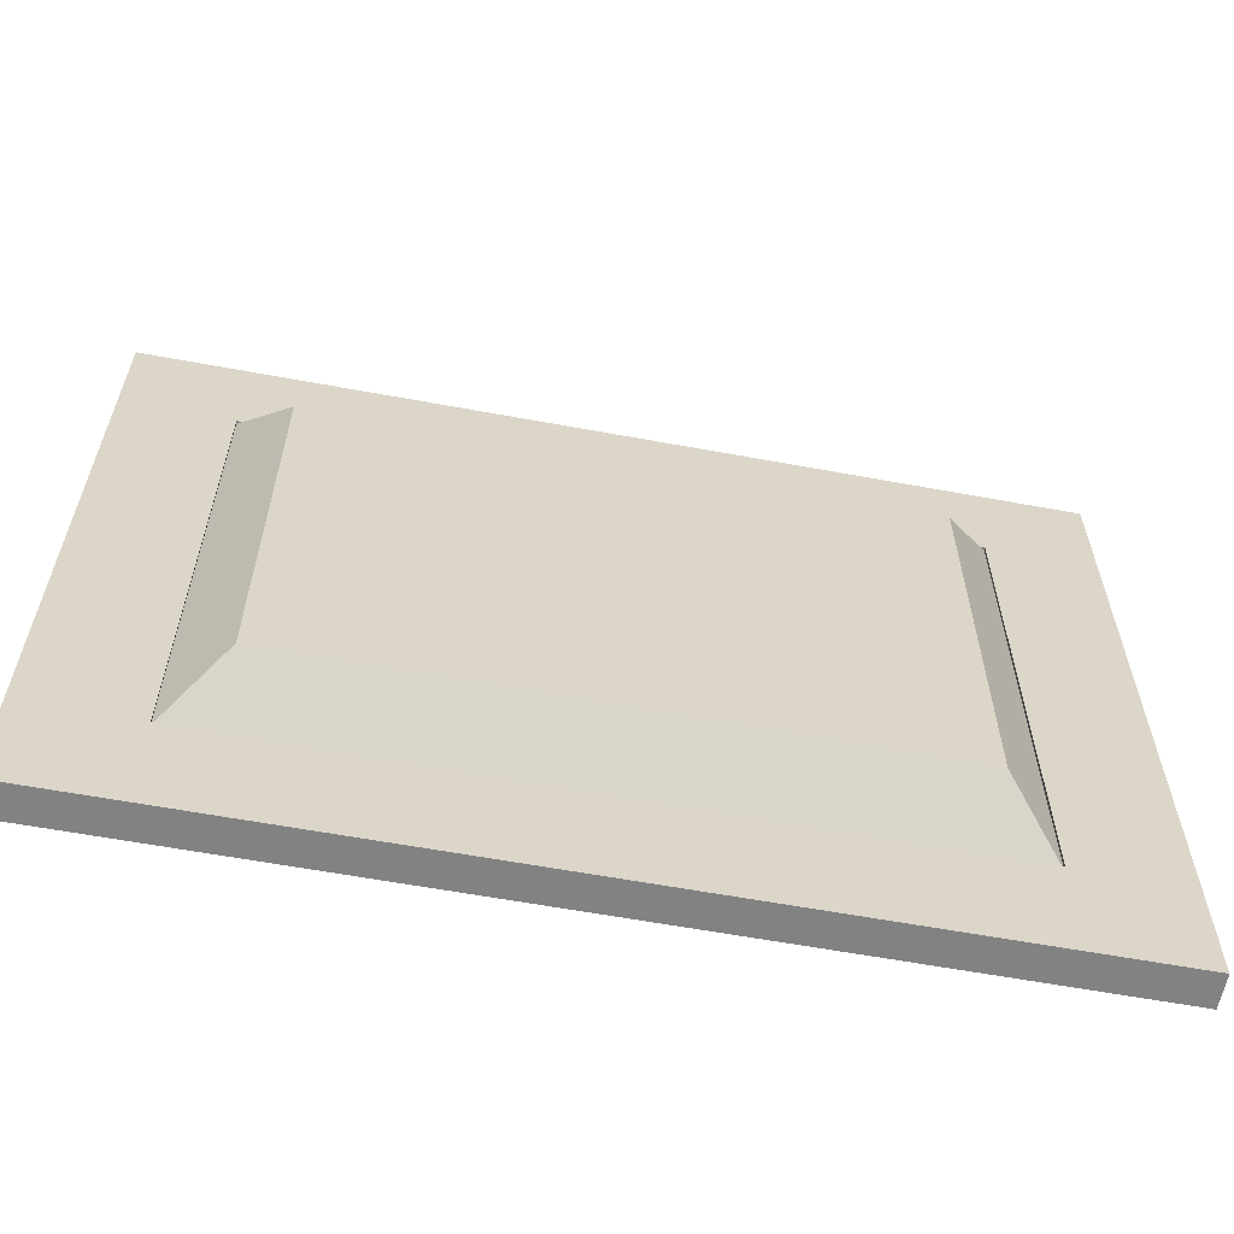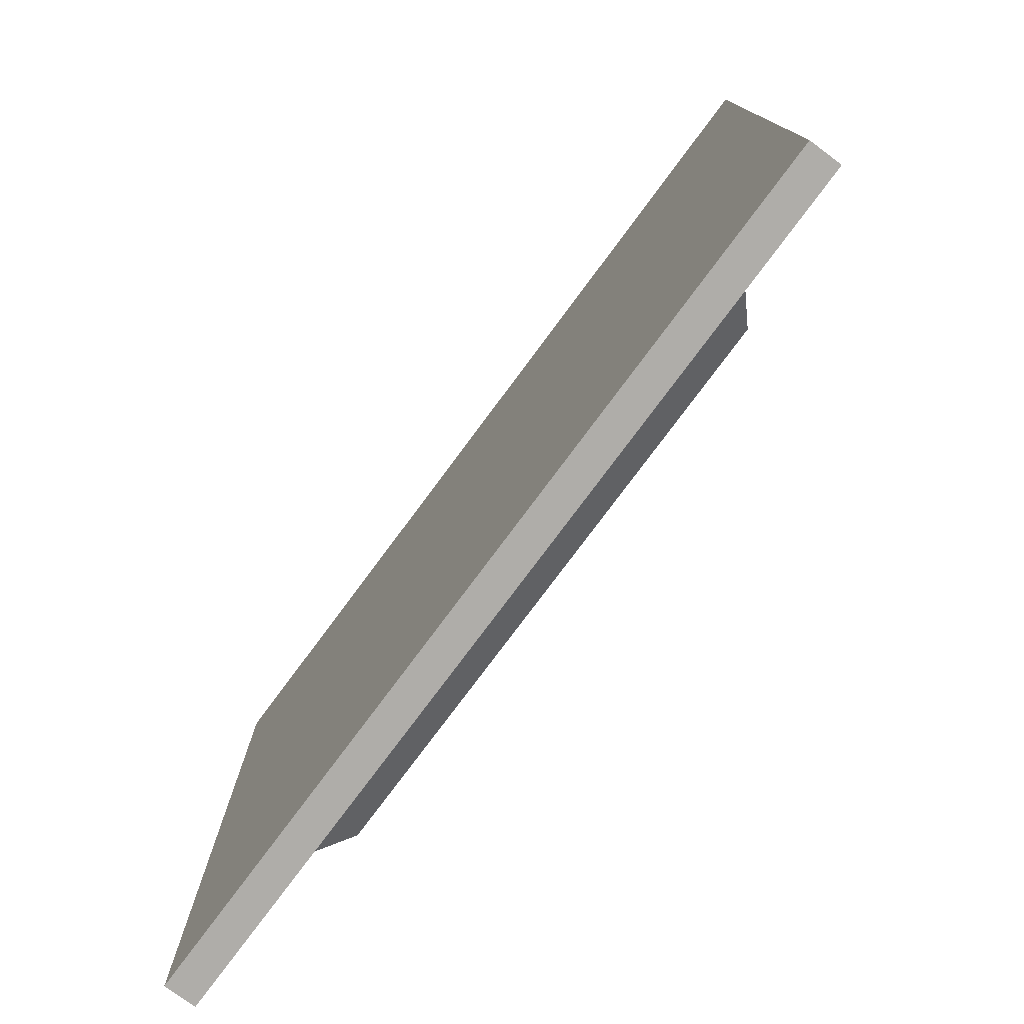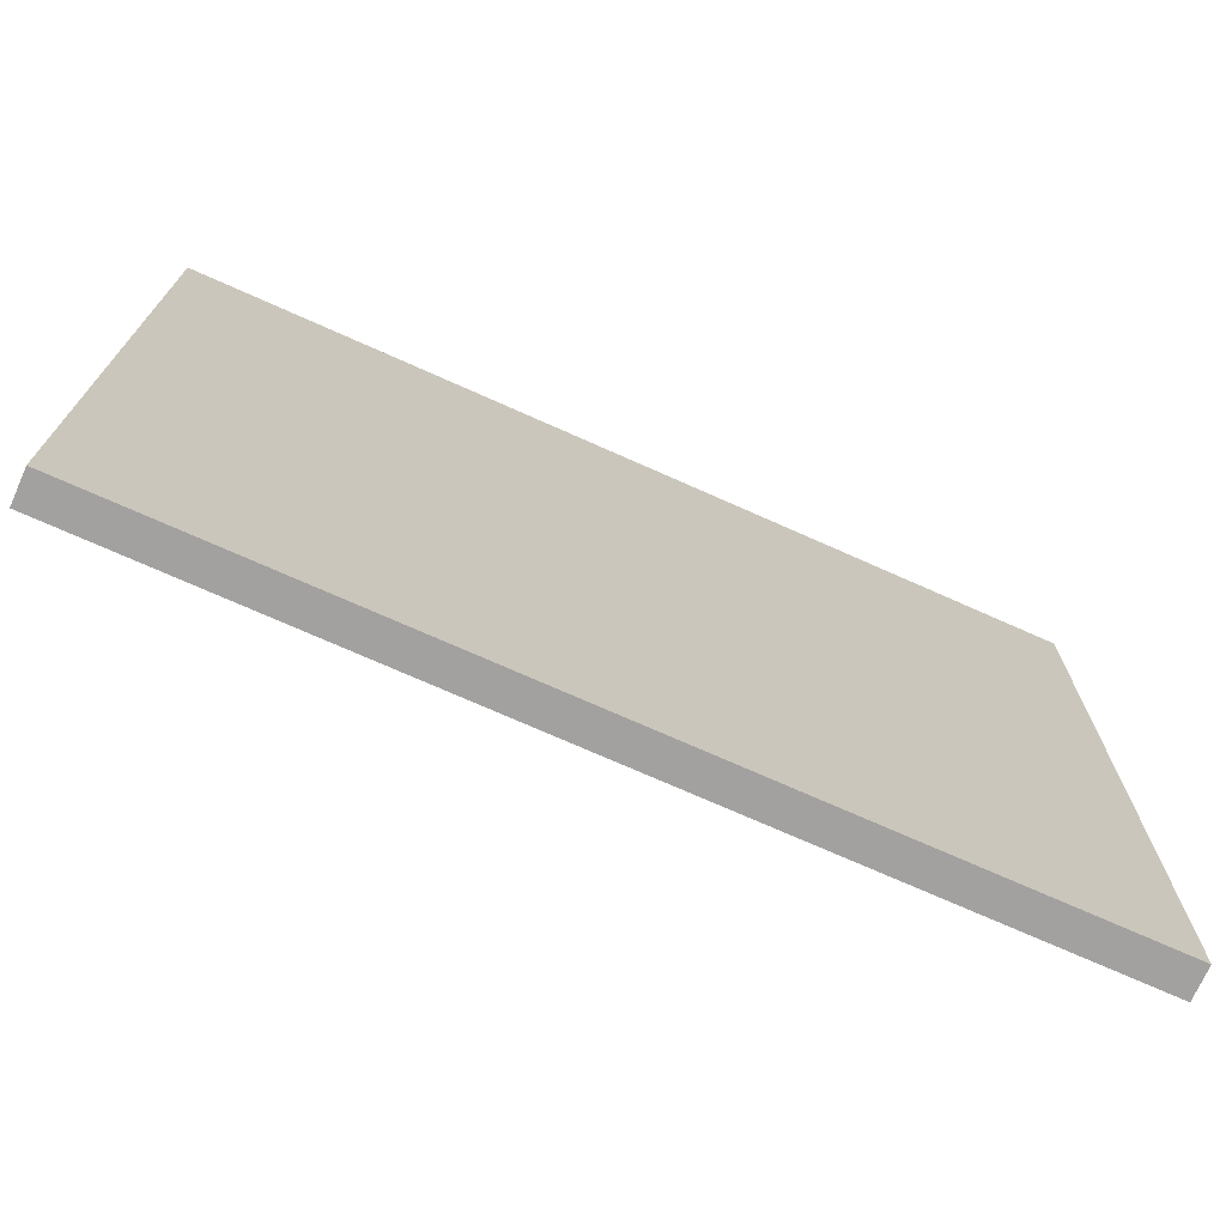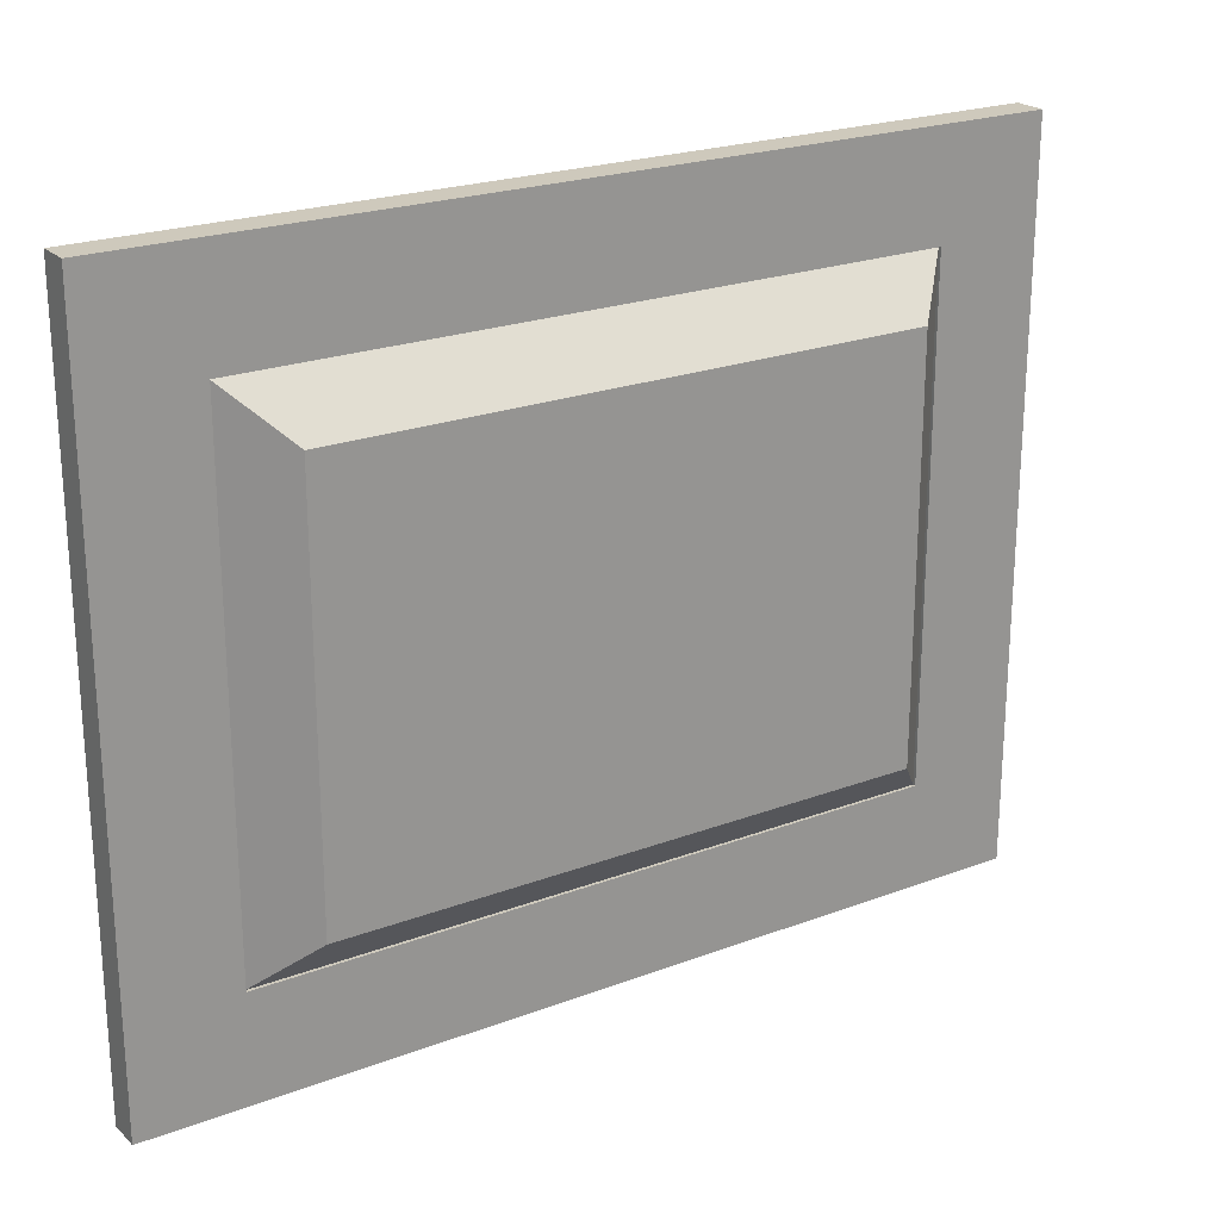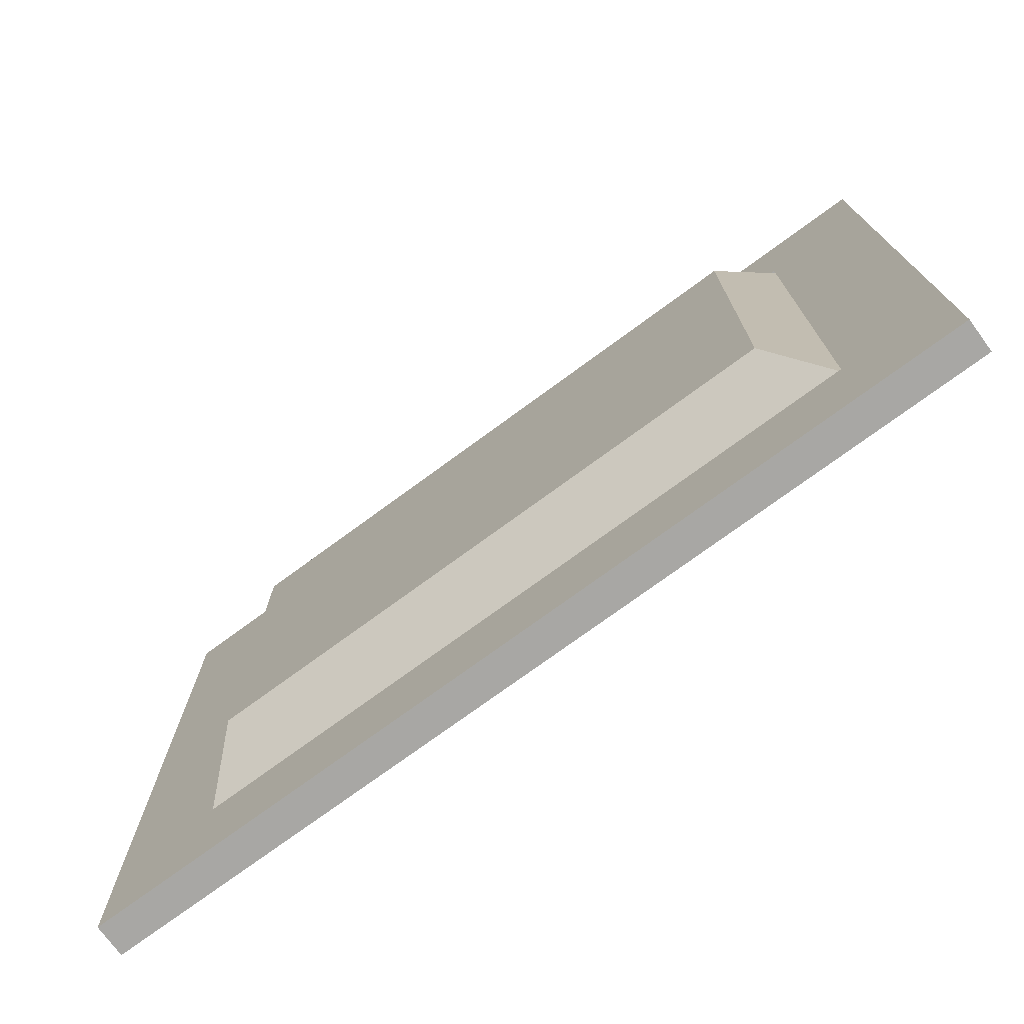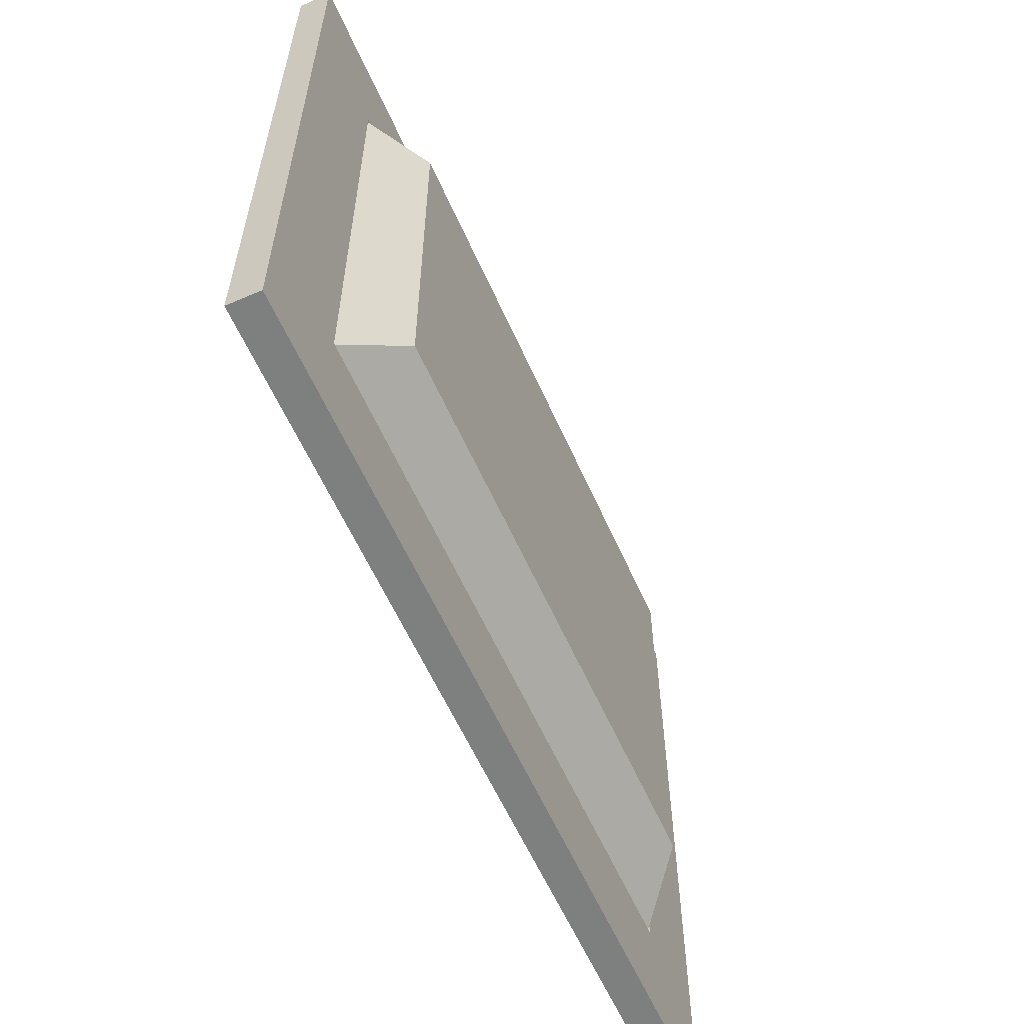
<metadata>
{"format":"obj","ext":"obj","renderer":"f3d","projection":"perspective","resolution":1024,"background":"white","views":[{"elev":-60.8,"azim":169.3,"up":"+Z"},{"elev":-77.2,"azim":53.4,"up":"+Z"},{"elev":-72.3,"azim":-24.1,"up":"+Z"},{"elev":22.5,"azim":147.0,"up":"+Z"},{"elev":-74.6,"azim":-143.7,"up":"+Z"},{"elev":-59.6,"azim":113.9,"up":"+Z"}]}
</metadata>
<code>
o GymRoof_Cube.024
v -28.16 8.837 2.433
v -28.16 8.837 -43.08
v 28.16 8.837 2.433
v 28.16 8.837 -43.08
v -28.16 10.88 2.433
v -28.16 10.88 -43.08
v 28.16 10.88 -43.08
v 28.16 10.88 2.433
v -0.1354 8.837 -43.08
v -0.1354 10.88 -43.08
v -0.1354 8.837 2.433
v -0.1354 10.88 2.433
v -28.16 8.837 -20.32
v -28.16 10.88 -20.32
v 28.16 8.837 -20.32
v 28.16 10.88 -20.32
v -0.1354 8.837 -20.32
v 14.01 10.88 -43.08
v 14.01 8.837 2.433
v 14.01 8.837 -43.08
v 14.01 10.88 2.433
v 14.01 8.837 -20.32
v -14.15 8.837 -43.08
v -14.15 10.88 2.433
v -14.15 10.88 -43.08
v -14.15 8.837 2.433
v -14.15 8.837 -20.32
v -28.16 8.837 -8.946
v 28.16 10.88 -8.946
v -0.1354 8.837 -8.946
v -28.16 10.88 -8.946
v 28.16 8.837 -8.946
v 14.01 8.837 -8.946
v -14.15 8.837 -8.946
v -21.5 10.88 -4.223
v -28.16 10.88 2.433
v -21.5 10.88 -36.43
v -28.16 10.88 -43.08
v 21.5 10.88 -4.223
v 28.16 10.88 2.433
v 21.5 10.88 -36.43
v 28.16 10.88 -43.08
v -0.1354 10.88 -36.43
v -0.1354 10.88 -43.08
v -0.1354 10.88 -4.223
v -0.1354 10.88 2.433
v -28.16 10.88 -20.32
v -21.5 10.88 -20.32
v 21.5 10.88 -20.32
v 28.16 10.88 -20.32
v 14.01 10.88 -43.08
v 14.01 10.88 -36.43
v 14.01 10.88 2.433
v 14.01 10.88 -4.223
v -14.15 10.88 2.433
v -14.15 10.88 -4.223
v -14.15 10.88 -43.08
v -14.15 10.88 -36.43
v 28.16 10.88 -8.946
v 21.5 10.88 -8.946
v -28.16 10.88 -8.946
v -21.5 10.88 -8.946
v 18.34 13.85 -20.32
v 21.5 10.69 -20.32
v -18.34 13.85 -8.946
v -21.5 10.69 -8.946
v -0.1354 13.85 -7.384
v -0.1354 10.69 -4.223
v 14.01 13.85 -7.384
v 14.01 10.69 -4.223
v -0.1354 13.85 -33.26
v -0.1354 10.69 -36.43
v -14.15 13.85 -33.26
v -14.15 10.69 -36.43
v -18.34 13.85 -7.384
v -21.5 10.69 -4.223
v -14.15 13.85 -7.384
v -14.15 10.69 -4.223
v 18.34 13.85 -7.384
v 21.5 10.69 -4.223
v 18.34 13.85 -8.946
v 21.5 10.69 -8.946
v 18.34 13.85 -33.26
v 21.5 10.69 -36.43
v 14.01 13.85 -33.26
v 14.01 10.69 -36.43
v -18.34 13.85 -33.26
v -21.5 10.69 -36.43
v -18.34 13.85 -20.32
v -21.5 10.69 -20.32
v 28.16 8.837 2.433
v 28.16 8.837 -43.08
v -28.16 8.837 2.433
v -28.16 8.837 -43.08
v 28.16 10.88 2.433
v 28.16 10.88 -43.08
v -28.16 10.88 -43.08
v -28.16 10.88 2.433
v 0.1354 8.837 -43.08
v 0.1354 10.88 -43.08
v 0.1354 8.837 2.433
v 0.1354 10.88 2.433
v 28.16 8.837 -20.32
v 28.16 10.88 -20.32
v -28.16 8.837 -20.32
v -28.16 10.88 -20.32
v 0.1354 8.837 -20.32
v -14.01 10.88 -43.08
v -14.01 8.837 2.433
v -14.01 8.837 -43.08
v -14.01 10.88 2.433
v -14.01 8.837 -20.32
v 14.15 8.837 -43.08
v 14.15 10.88 2.433
v 14.15 10.88 -43.08
v 14.15 8.837 2.433
v 14.15 8.837 -20.32
v 28.16 8.837 -8.946
v -28.16 10.88 -8.946
v 0.1354 8.837 -8.946
v 28.16 10.88 -8.946
v -28.16 8.837 -8.946
v -14.01 8.837 -8.946
v 14.15 8.837 -8.946
v 21.5 10.88 -4.223
v 28.16 10.88 2.433
v 21.5 10.88 -36.43
v 28.16 10.88 -43.08
v -21.5 10.88 -4.223
v -28.16 10.88 2.433
v -21.5 10.88 -36.43
v -28.16 10.88 -43.08
v 0.1354 10.88 -36.43
v 0.1354 10.88 -43.08
v 0.1354 10.88 -4.223
v 0.1354 10.88 2.433
v 28.16 10.88 -20.32
v 21.5 10.88 -20.32
v -21.5 10.88 -20.32
v -28.16 10.88 -20.32
v -14.01 10.88 -43.08
v -14.01 10.88 -36.43
v -14.01 10.88 2.433
v -14.01 10.88 -4.223
v 14.15 10.88 2.433
v 14.15 10.88 -4.223
v 14.15 10.88 -43.08
v 14.15 10.88 -36.43
v -28.16 10.88 -8.946
v -21.5 10.88 -8.946
v 28.16 10.88 -8.946
v 21.5 10.88 -8.946
v -18.34 13.85 -20.32
v -21.5 10.69 -20.32
v 18.34 13.85 -8.946
v 21.5 10.69 -8.946
v 0.1354 13.85 -7.384
v 0.1354 10.69 -4.223
v -14.01 13.85 -7.384
v -14.01 10.69 -4.223
v 0.1354 13.85 -33.26
v 0.1354 10.69 -36.43
v 14.15 13.85 -33.26
v 14.15 10.69 -36.43
v 18.34 13.85 -7.384
v 21.5 10.69 -4.223
v 14.15 13.85 -7.384
v 14.15 10.69 -4.223
v -18.34 13.85 -7.384
v -21.5 10.69 -4.223
v -18.34 13.85 -8.946
v -21.5 10.69 -8.946
v -18.34 13.85 -33.26
v -21.5 10.69 -36.43
v -14.01 13.85 -33.26
v -14.01 10.69 -36.43
v 18.34 13.85 -33.26
v 21.5 10.69 -36.43
v 18.34 13.85 -20.32
v 21.5 10.69 -20.32
f 13 14 6 2
f 20 18 7 4
f 32 29 8 3
f 26 24 5 1
f 33 32 3 19
f 38 57 25 6
f 42 50 16 7
f 40 53 21 8
f 36 61 31 5
f 46 55 24 12
f 44 51 18 10
f 34 30 11 26
f 19 21 12 11
f 23 25 10 9
f 23 9 17 27
f 57 44 10 25
f 50 59 29 16
f 20 4 15 22
f 4 7 16 15
f 28 31 14 13
f 9 20 22 17
f 3 8 21 19
f 51 42 7 18
f 53 46 12 21
f 30 33 19 11
f 9 10 18 20
f 2 23 27 13
f 2 6 25 23
f 28 34 26 1
f 59 40 8 29
f 61 47 14 31
f 11 12 24 26
f 13 27 34 28
f 17 22 33 30
f 1 5 31 28
f 47 38 6 14
f 27 17 30 34
f 62 35 76 66
f 22 15 32 33
f 15 16 29 32
f 55 36 5 24
f 48 37 38 47
f 52 41 42 51
f 60 39 40 59
f 56 35 36 55
f 58 43 44 57
f 54 45 46 53
f 62 48 47 61
f 41 49 50 42
f 43 52 51 44
f 39 54 53 40
f 45 56 55 46
f 37 58 57 38
f 49 60 59 50
f 35 62 61 36
f 58 37 88 74
f 65 75 77 67 69 79 81 63 83 85 71 73 87 89
f 41 52 86 84
f 52 43 72 86
f 43 58 74 72
f 45 54 70 68
f 48 62 66 90
f 54 39 80 70
f 60 49 64 82
f 37 48 90 88
f 39 60 82 80
f 56 45 68 78
f 35 56 78 76
f 63 81 82 64
f 87 73 74 88
f 79 69 70 80
f 83 63 64 84
f 71 85 86 72
f 75 65 66 76
f 73 71 72 74
f 69 67 68 70
f 67 77 78 68
f 81 79 80 82
f 77 75 76 78
f 65 89 90 66
f 89 87 88 90
f 85 83 84 86
f 49 41 84 64
f 103 92 96 104
f 110 94 97 108
f 122 93 98 119
f 116 91 95 114
f 123 109 93 122
f 128 96 115 147
f 132 97 106 140
f 130 98 111 143
f 126 95 121 151
f 136 102 114 145
f 134 100 108 141
f 124 116 101 120
f 109 101 102 111
f 113 99 100 115
f 113 117 107 99
f 147 115 100 134
f 140 106 119 149
f 110 112 105 94
f 94 105 106 97
f 118 103 104 121
f 99 107 112 110
f 93 109 111 98
f 141 108 97 132
f 143 111 102 136
f 120 101 109 123
f 99 110 108 100
f 92 103 117 113
f 92 113 115 96
f 118 91 116 124
f 149 119 98 130
f 151 121 104 137
f 101 116 114 102
f 103 118 124 117
f 107 120 123 112
f 91 118 121 95
f 137 104 96 128
f 117 124 120 107
f 152 156 166 125
f 112 123 122 105
f 105 122 119 106
f 145 114 95 126
f 138 137 128 127
f 142 141 132 131
f 150 149 130 129
f 146 145 126 125
f 148 147 134 133
f 144 143 136 135
f 152 151 137 138
f 131 132 140 139
f 133 134 141 142
f 129 130 143 144
f 135 136 145 146
f 127 128 147 148
f 139 140 149 150
f 125 126 151 152
f 148 164 178 127
f 155 179 177 163 161 175 173 153 171 169 159 157 167 165
f 131 174 176 142
f 142 176 162 133
f 133 162 164 148
f 135 158 160 144
f 138 180 156 152
f 144 160 170 129
f 150 172 154 139
f 127 178 180 138
f 129 170 172 150
f 146 168 158 135
f 125 166 168 146
f 153 154 172 171
f 177 178 164 163
f 169 170 160 159
f 173 174 154 153
f 161 162 176 175
f 165 166 156 155
f 163 164 162 161
f 159 160 158 157
f 157 158 168 167
f 171 172 170 169
f 167 168 166 165
f 155 156 180 179
f 179 180 178 177
f 175 176 174 173
f 139 154 174 131

</code>
